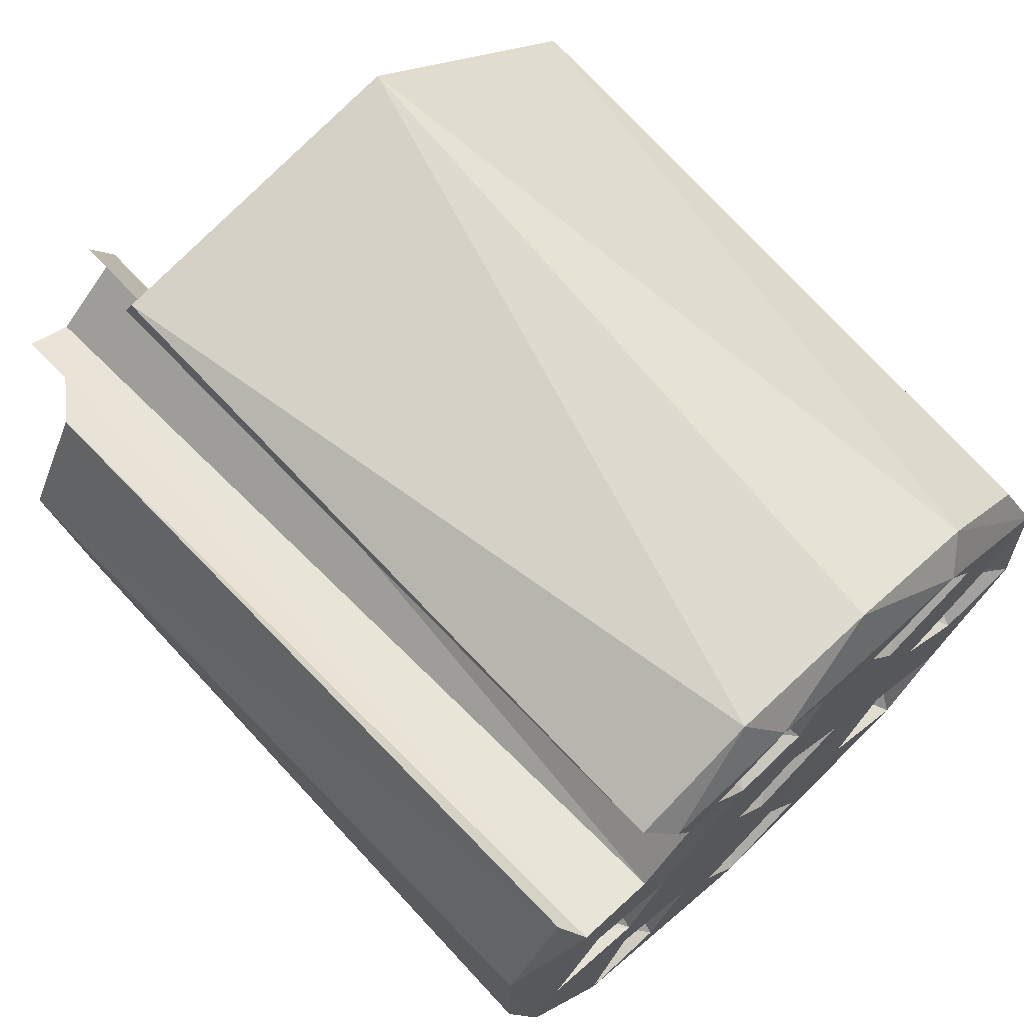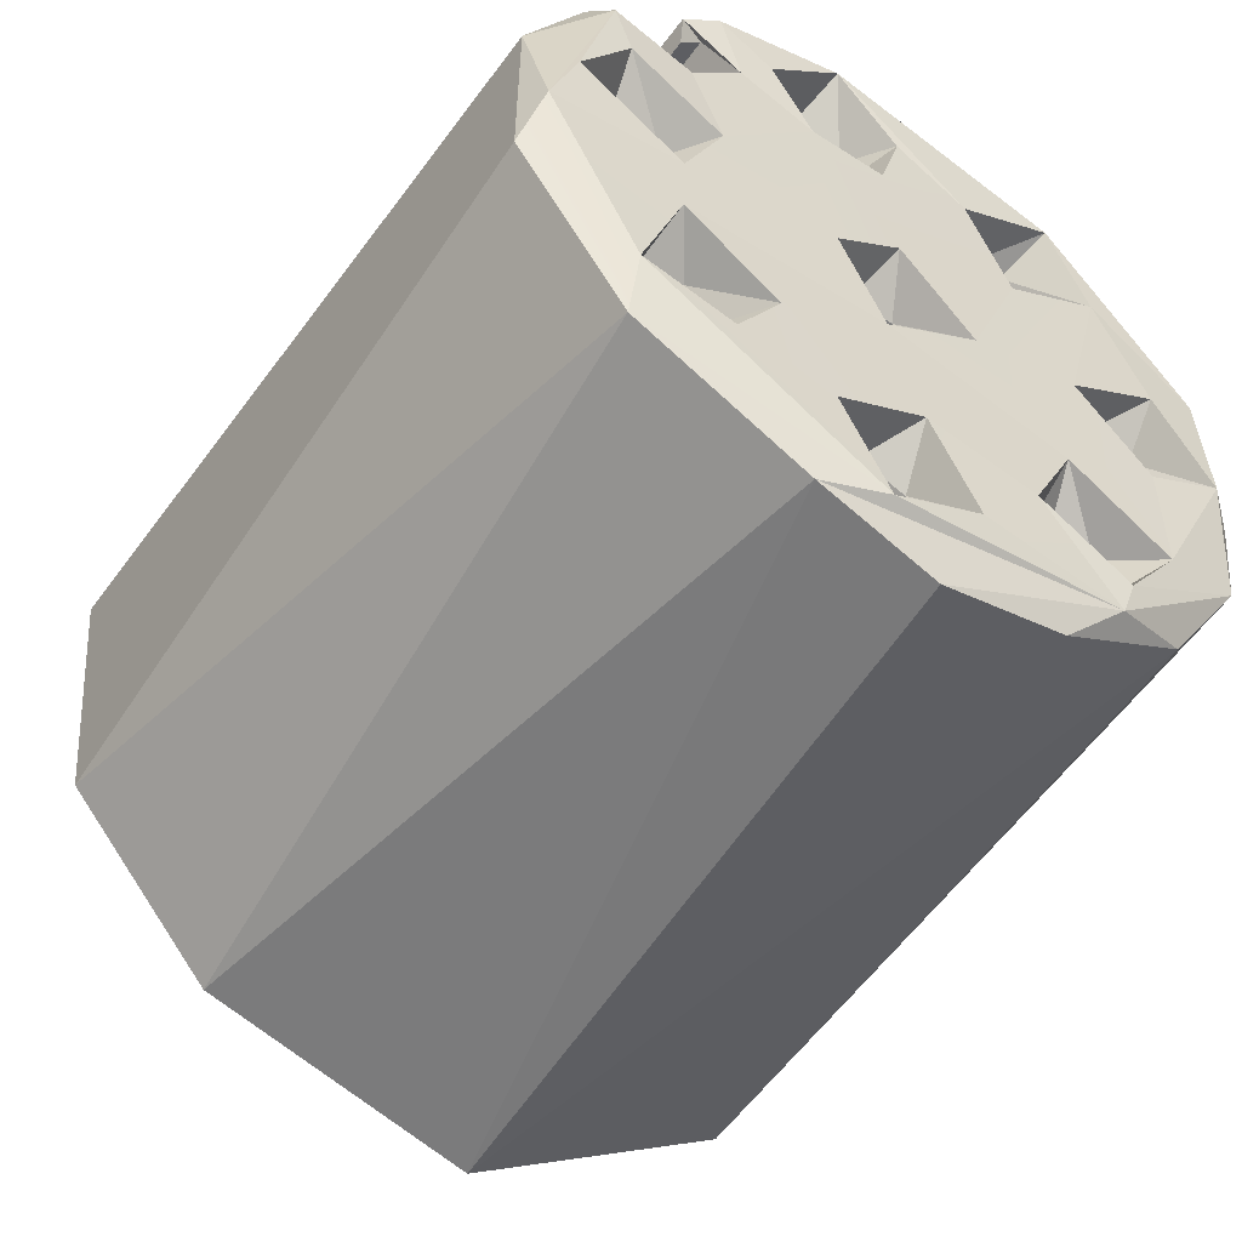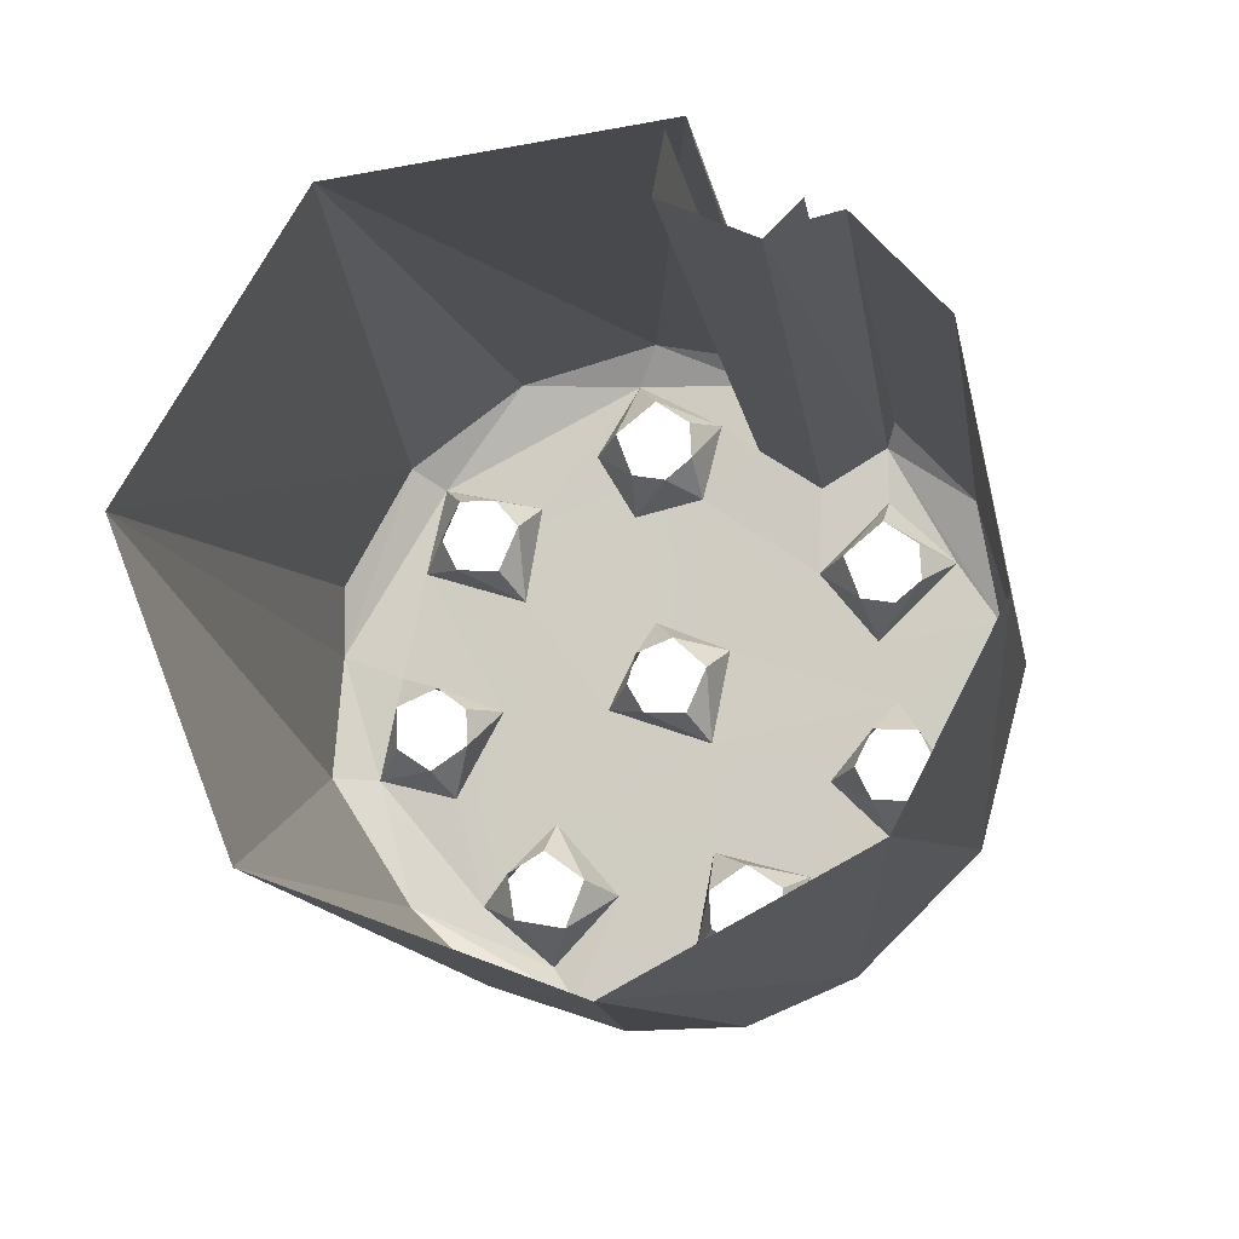
<metadata>
{"format":"obj","ext":"obj","renderer":"f3d","projection":"perspective","resolution":1024,"background":"white","views":[{"elev":71.1,"azim":-52.8,"up":"+Z"},{"elev":-53.4,"azim":-44.1,"up":"+Z"},{"elev":76.3,"azim":165.5,"up":"+Y"}]}
</metadata>
<code>
v -0.02305 -0.0763 0.06509
v -0.02305 -0.0763 0.06509
v -0.02305 -0.0763 0.06509
v -0.02305 -0.0763 0.06509
v -0.02305 -0.0763 0.06509
v -0.02305 -0.0763 0.06509
v -0.02305 -0.0763 0.06509
v -0.02305 -0.0763 0.06509
v -0.0234 -0.07574 0.0649
v -0.0234 -0.07574 0.0649
v -0.0234 -0.07574 0.0649
v -0.02408 -0.07612 0.06443
v -0.02408 -0.07612 0.06443
v -0.02408 -0.07612 0.06443
v -0.02408 -0.07612 0.06443
v -0.02408 -0.07612 0.06443
v -0.02408 -0.07612 0.06443
v -0.02331 -0.07576 0.06531
v -0.02331 -0.07576 0.06531
v -0.02363 -0.0757 0.06567
v -0.02363 -0.0757 0.06567
v -0.02363 -0.0757 0.06567
v -0.02352 -0.07625 0.06599
v -0.02352 -0.07625 0.06599
v -0.02352 -0.07625 0.06599
v -0.02352 -0.07625 0.06599
v -0.02352 -0.07625 0.06599
v -0.02352 -0.07625 0.06599
v -0.02352 -0.07625 0.06599
v -0.02352 -0.07625 0.06599
v -0.02386 -0.07568 0.06475
v -0.02386 -0.07568 0.06475
v -0.02454 -0.07606 0.06545
v -0.02454 -0.07606 0.06545
v -0.02454 -0.07606 0.06545
v -0.02454 -0.07606 0.06545
v -0.02454 -0.07606 0.06545
v -0.02454 -0.07606 0.06545
v -0.02402 -0.07564 0.06556
v -0.02402 -0.07564 0.06556
v -0.02402 -0.07564 0.06556
v -0.0242 -0.07563 0.0652
v -0.0242 -0.07563 0.0652
v -0.0242 -0.07563 0.0652
v -0.0225 -0.07638 0.06396
v -0.0225 -0.07638 0.06396
v -0.0225 -0.07638 0.06396
v -0.0225 -0.07638 0.06396
v -0.0225 -0.07638 0.06396
v -0.0225 -0.07638 0.06396
v -0.02189 -0.07643 0.06439
v -0.02189 -0.07643 0.06439
v -0.02189 -0.07643 0.06439
v -0.02189 -0.07643 0.06439
v -0.02189 -0.07643 0.06439
v -0.02189 -0.07643 0.06439
v -0.02189 -0.07643 0.06439
v -0.02189 -0.07643 0.06439
v -0.02829 -0.07546 0.06081
v -0.02829 -0.07546 0.06081
v -0.02829 -0.07546 0.06081
v -0.02829 -0.07546 0.06081
v -0.02829 -0.07546 0.06081
v -0.02829 -0.07546 0.06081
v -0.02829 -0.07546 0.06081
v -0.02829 -0.07546 0.06081
v -0.02785 -0.07552 0.0621
v -0.02785 -0.07552 0.0621
v -0.02785 -0.07552 0.0621
v -0.02785 -0.07552 0.0621
v -0.02785 -0.07552 0.0621
v -0.02785 -0.07552 0.0621
v -0.02918 -0.07529 0.06264
v -0.02918 -0.07529 0.06264
v -0.02918 -0.07529 0.06264
v -0.02918 -0.07529 0.06264
v -0.02918 -0.07529 0.06264
v -0.02918 -0.07529 0.06264
v -0.02638 -0.07576 0.06046
v -0.02638 -0.07576 0.06046
v -0.02638 -0.07576 0.06046
v -0.02638 -0.07576 0.06046
v -0.02638 -0.07576 0.06046
v -0.02736 -0.07561 0.06064
v -0.02736 -0.07561 0.06064
v -0.02736 -0.07561 0.06064
v -0.02736 -0.07561 0.06064
v -0.02591 -0.07585 0.05945
v -0.02591 -0.07585 0.05945
v -0.02591 -0.07585 0.05945
v -0.02591 -0.07585 0.05945
v -0.02591 -0.07585 0.05945
v -0.02591 -0.07585 0.05945
v -0.02591 -0.07585 0.05945
v -0.02591 -0.07585 0.05945
v -0.026 -0.07586 0.06654
v -0.026 -0.07586 0.06654
v -0.026 -0.07586 0.06654
v -0.026 -0.07586 0.06654
v -0.026 -0.07586 0.06654
v -0.026 -0.07586 0.06654
v -0.026 -0.07586 0.06654
v -0.026 -0.07586 0.06654
v -0.026 -0.07586 0.06654
v -0.02734 -0.0756 0.06613
v -0.02734 -0.0756 0.06613
v -0.02734 -0.0756 0.06613
v -0.02734 -0.0756 0.06613
v -0.02734 -0.0756 0.06613
v -0.02678 -0.0757 0.06579
v -0.02678 -0.0757 0.06579
v -0.02678 -0.0757 0.06579
v -0.02678 -0.0757 0.06579
v -0.02678 -0.0757 0.06579
v -0.02678 -0.0757 0.06579
v -0.02678 -0.0757 0.06579
v -0.02619 -0.0758 0.06321
v -0.02619 -0.0758 0.06321
v -0.02619 -0.0758 0.06321
v -0.02619 -0.0758 0.06321
v -0.02619 -0.0758 0.06321
v -0.02635 -0.07577 0.06501
v -0.02635 -0.07577 0.06501
v -0.02635 -0.07577 0.06501
v -0.02635 -0.07577 0.06501
v -0.02635 -0.07577 0.06501
v -0.02635 -0.07577 0.06501
v -0.0274 -0.0756 0.06378
v -0.0274 -0.0756 0.06378
v -0.0274 -0.0756 0.06378
v -0.0274 -0.0756 0.06378
v -0.0274 -0.0756 0.06378
v -0.0274 -0.0756 0.06378
v -0.02547 -0.07591 0.06376
v -0.02547 -0.07591 0.06376
v -0.02547 -0.07591 0.06376
v -0.02547 -0.07591 0.06376
v -0.02555 -0.0759 0.06503
v -0.02555 -0.0759 0.06503
v -0.02555 -0.0759 0.06503
v -0.02555 -0.0759 0.06503
v -0.02711 -0.07561 0.06537
v -0.02711 -0.07561 0.06537
v -0.02711 -0.07561 0.06537
v -0.02711 -0.07561 0.06537
v -0.02711 -0.07561 0.06537
v -0.02711 -0.07561 0.06537
v -0.02711 -0.07561 0.06537
v -0.02782 -0.07552 0.06283
v -0.02782 -0.07552 0.06283
v -0.02782 -0.07552 0.06283
v -0.02782 -0.07552 0.06283
v -0.02782 -0.07552 0.06283
v -0.02782 -0.07552 0.06283
v -0.02837 -0.07545 0.06435
v -0.02837 -0.07545 0.06435
v -0.02837 -0.07545 0.06435
v -0.02837 -0.07545 0.06435
v -0.02837 -0.07545 0.06435
v -0.02768 -0.07552 0.06473
v -0.02768 -0.07552 0.06473
v -0.02768 -0.07552 0.06473
v -0.02768 -0.07552 0.06473
v -0.02768 -0.07552 0.06473
v -0.02852 -0.07539 0.06498
v -0.02852 -0.07539 0.06498
v -0.02852 -0.07539 0.06498
v -0.02852 -0.07539 0.06498
v -0.02852 -0.07539 0.06498
v -0.02852 -0.07539 0.06498
v -0.02852 -0.07539 0.06498
v -0.02852 -0.07539 0.06498
v -0.02852 -0.07539 0.06498
v -0.0238 -0.07617 0.06182
v -0.0238 -0.07617 0.06182
v -0.0238 -0.07617 0.06182
v -0.0238 -0.07617 0.06182
v -0.0238 -0.07617 0.06182
v -0.0238 -0.07617 0.06182
v -0.02353 -0.07622 0.06326
v -0.02353 -0.07622 0.06326
v -0.02353 -0.07622 0.06326
v -0.02353 -0.07622 0.06326
v -0.02353 -0.07622 0.06326
v -0.02353 -0.07622 0.06326
v -0.02468 -0.07603 0.06293
v -0.02468 -0.07603 0.06293
v -0.02468 -0.07603 0.06293
v -0.02468 -0.07603 0.06293
v -0.02468 -0.07603 0.06293
v -0.02468 -0.07603 0.06293
v -0.02572 -0.07586 0.06223
v -0.02572 -0.07586 0.06223
v -0.02572 -0.07586 0.06223
v -0.02572 -0.07586 0.06223
v -0.02572 -0.07586 0.06223
v -0.02572 -0.07586 0.06223
v -0.02572 -0.07586 0.06223
v -0.02572 -0.07586 0.06223
v -0.02542 -0.07591 0.06102
v -0.02542 -0.07591 0.06102
v -0.02542 -0.07591 0.06102
v -0.02542 -0.07591 0.06102
v -0.02542 -0.07591 0.06102
v -0.02542 -0.07591 0.06102
v -0.02688 -0.07568 0.06144
v -0.02688 -0.07568 0.06144
v -0.02688 -0.07568 0.06144
v -0.02688 -0.07568 0.06144
v -0.02688 -0.07568 0.06144
v -0.02427 -0.07611 0.06084
v -0.02427 -0.07611 0.06084
v -0.02427 -0.07611 0.06084
v -0.02427 -0.07611 0.06084
v -0.02427 -0.07611 0.06084
v -0.02427 -0.07611 0.06084
v -0.02195 -0.07652 0.06288
v -0.02195 -0.07652 0.06288
v -0.02195 -0.07652 0.06288
v -0.02195 -0.07652 0.06288
v -0.02195 -0.07652 0.06288
v -0.02195 -0.07652 0.06288
v -0.02195 -0.07652 0.06288
v -0.02195 -0.07652 0.06288
v -0.02195 -0.07652 0.06288
v -0.02275 -0.07635 0.06243
v -0.02275 -0.07635 0.06243
v -0.02275 -0.07635 0.06243
v -0.02275 -0.07635 0.06243
v -0.02275 -0.07635 0.06243
v -0.02494 -0.076 0.06
v -0.02494 -0.076 0.06
v -0.02494 -0.076 0.06
v -0.02494 -0.076 0.06
v -0.02494 -0.076 0.06
v -0.02494 -0.076 0.06
v -0.02891 -0.07536 0.06346
v -0.02891 -0.07536 0.06346
v -0.02891 -0.07536 0.06346
v -0.02891 -0.07536 0.06346
v -0.02891 -0.07536 0.06346
v -0.02891 -0.07536 0.06346
v -0.02891 -0.07536 0.06346
v -0.02276 -0.07635 0.06114
v -0.02276 -0.07635 0.06114
v -0.02276 -0.07635 0.06114
v -0.02276 -0.07635 0.06114
v -0.02276 -0.07635 0.06114
v -0.02276 -0.07635 0.06114
v -0.0235 -0.07622 0.05983
v -0.0235 -0.07622 0.05983
v -0.0235 -0.07622 0.05983
v -0.0235 -0.07622 0.05983
v -0.0235 -0.07622 0.05983
v -0.0235 -0.07622 0.05983
v -0.0235 -0.07622 0.05983
v -0.0235 -0.07622 0.05983
v -0.0235 -0.07622 0.05983
v -0.02336 -0.07628 0.06026
v -0.02336 -0.07628 0.06026
v -0.02336 -0.07628 0.06026
v -0.02336 -0.07628 0.06026
v -0.02336 -0.07628 0.06026
v -0.02336 -0.07628 0.06026
v -0.02531 -0.07594 0.06587
v -0.02531 -0.07594 0.06587
v -0.02531 -0.07594 0.06587
v -0.02531 -0.07594 0.06587
v -0.02531 -0.07594 0.06587
v -0.02196 -0.07639 0.06135
v -0.02196 -0.07639 0.06135
v -0.02196 -0.07639 0.06135
v -0.02196 -0.07639 0.06135
v -0.02196 -0.07639 0.06135
v -0.02196 -0.07639 0.06135
v -0.0256 -0.07539 0.06539
v -0.0256 -0.07539 0.06539
v -0.0256 -0.07539 0.06539
v -0.02595 -0.07533 0.06523
v -0.02595 -0.07533 0.06523
v -0.02595 -0.07533 0.06523
v -0.02555 -0.07541 0.06592
v -0.02555 -0.07541 0.06592
v -0.02555 -0.07541 0.06592
v -0.02608 -0.07531 0.06615
v -0.02608 -0.07531 0.06615
v -0.02608 -0.07531 0.06615
v -0.02639 -0.07527 0.0658
v -0.02639 -0.07527 0.0658
v -0.0263 -0.07527 0.06539
v -0.0263 -0.07527 0.06539
v -0.0263 -0.07527 0.06539
v -0.02769 -0.07505 0.06327
v -0.02769 -0.07505 0.06327
v -0.02769 -0.07505 0.06327
v -0.02764 -0.07507 0.0638
v -0.02764 -0.07507 0.0638
v -0.02764 -0.07507 0.0638
v -0.02817 -0.07497 0.06404
v -0.02817 -0.07497 0.06404
v -0.02817 -0.07497 0.06404
v -0.02804 -0.07499 0.0631
v -0.02804 -0.07499 0.0631
v -0.02848 -0.07493 0.06368
v -0.02848 -0.07493 0.06368
v -0.0284 -0.07493 0.06327
v -0.0284 -0.07493 0.06327
v -0.0284 -0.07493 0.06327
v -0.0272 -0.07513 0.06104
v -0.0272 -0.07513 0.06104
v -0.0272 -0.07513 0.06104
v -0.02712 -0.07515 0.06145
v -0.02712 -0.07515 0.06145
v -0.02743 -0.07509 0.0618
v -0.02743 -0.07509 0.0618
v -0.02743 -0.07509 0.0618
v -0.02769 -0.07505 0.06088
v -0.02769 -0.07505 0.06088
v -0.02769 -0.07505 0.06088
v -0.02791 -0.07501 0.06164
v -0.02791 -0.07501 0.06164
v -0.02791 -0.07501 0.06164
v -0.02799 -0.07501 0.06123
v -0.02799 -0.07501 0.06123
v -0.02545 -0.0754 0.05978
v -0.02545 -0.0754 0.05978
v -0.02545 -0.0754 0.05978
v -0.02514 -0.07547 0.06014
v -0.02514 -0.07547 0.06014
v -0.02522 -0.07545 0.06055
v -0.02522 -0.07545 0.06055
v -0.02522 -0.07545 0.06055
v -0.0257 -0.07537 0.06072
v -0.0257 -0.07537 0.06072
v -0.0257 -0.07537 0.06072
v -0.02601 -0.07533 0.06036
v -0.02601 -0.07533 0.06036
v -0.02593 -0.07533 0.05995
v -0.02593 -0.07533 0.05995
v -0.02593 -0.07533 0.05995
v -0.02357 -0.07573 0.06149
v -0.02357 -0.07573 0.06149
v -0.02392 -0.07567 0.06105
v -0.02392 -0.07567 0.06105
v -0.02392 -0.07567 0.06105
v -0.02358 -0.07571 0.06058
v -0.02358 -0.07571 0.06058
v -0.02358 -0.07571 0.06058
v -0.02306 -0.07581 0.06083
v -0.02306 -0.07581 0.06083
v -0.02306 -0.07581 0.06083
v -0.02311 -0.07579 0.06135
v -0.02311 -0.07579 0.06135
v -0.02311 -0.07579 0.06135
v -0.02503 -0.07548 0.0627
v -0.02503 -0.07548 0.0627
v -0.02503 -0.07548 0.0627
v -0.02493 -0.07549 0.06306
v -0.02493 -0.07549 0.06306
v -0.02513 -0.07547 0.06338
v -0.02513 -0.07547 0.06338
v -0.02513 -0.07547 0.06338
v -0.02557 -0.07539 0.06343
v -0.02557 -0.07539 0.06343
v -0.02557 -0.07539 0.06343
v -0.02549 -0.07542 0.06256
v -0.02549 -0.07542 0.06256
v -0.02585 -0.07536 0.063
v -0.02585 -0.07536 0.063
v -0.02585 -0.07536 0.063
v -0.02255 -0.07587 0.06272
v -0.02255 -0.07587 0.06272
v -0.02255 -0.07587 0.06272
v -0.02224 -0.07594 0.06308
v -0.02224 -0.07594 0.06308
v -0.02235 -0.07591 0.06355
v -0.02235 -0.07591 0.06355
v -0.02235 -0.07591 0.06355
v -0.02285 -0.07583 0.06363
v -0.02285 -0.07583 0.06363
v -0.02285 -0.07583 0.06363
v -0.02311 -0.0758 0.0633
v -0.02311 -0.0758 0.0633
v -0.02303 -0.0758 0.06289
v -0.02303 -0.0758 0.06289
v -0.02303 -0.0758 0.06289
v -0.02825 -0.07526 0.06021
v -0.02825 -0.07526 0.06021
v -0.02825 -0.07526 0.06021
v -0.02825 -0.07526 0.06021
v -0.02825 -0.07526 0.06021
v -0.02825 -0.07526 0.06021
v -0.02319 -0.07603 0.06629
v -0.02319 -0.07603 0.06629
v -0.02319 -0.07603 0.06629
v -0.02319 -0.07603 0.06629
v -0.02319 -0.07603 0.06629
v -0.02319 -0.07603 0.06629
v -0.02209 -0.07616 0.06513
v -0.02209 -0.07616 0.06513
v -0.02209 -0.07616 0.06513
v -0.02658 -0.07562 0.05924
v -0.02658 -0.07562 0.05924
v -0.02658 -0.07562 0.05924
v -0.02658 -0.07562 0.05924
v -0.02658 -0.07562 0.05924
v -0.02658 -0.07562 0.05924
v -0.02467 -0.07582 0.06689
v -0.02467 -0.07582 0.06689
v -0.02467 -0.07582 0.06689
v -0.02467 -0.07582 0.06689
v -0.02467 -0.07582 0.06689
v -0.02526 -0.0757 0.05903
v -0.02526 -0.0757 0.05903
v -0.02526 -0.0757 0.05903
v -0.02526 -0.0757 0.05903
v -0.02628 -0.07555 0.0669
v -0.02628 -0.07555 0.0669
v -0.02628 -0.07555 0.0669
v -0.02628 -0.07555 0.0669
v -0.02628 -0.07555 0.0669
v -0.02628 -0.07555 0.0669
v -0.02397 -0.07593 0.05933
v -0.02397 -0.07593 0.05933
v -0.02397 -0.07593 0.05933
v -0.02397 -0.07593 0.05933
v -0.02925 -0.07499 0.06401
v -0.02925 -0.07499 0.06401
v -0.02925 -0.07499 0.06401
v -0.02925 -0.07499 0.06401
v -0.02925 -0.07499 0.06401
v -0.02864 -0.07512 0.06517
v -0.02864 -0.07512 0.06517
v -0.02864 -0.07512 0.06517
v -0.02864 -0.07512 0.06517
v -0.02757 -0.07533 0.06626
v -0.02757 -0.07533 0.06626
v -0.02757 -0.07533 0.06626
v -0.02757 -0.07533 0.06626
v -0.02757 -0.07533 0.06626
v -0.02757 -0.07533 0.06626
v -0.02757 -0.07533 0.06626
v -0.02261 -0.07612 0.06022
v -0.02261 -0.07612 0.06022
v -0.02261 -0.07612 0.06022
v -0.02261 -0.07612 0.06022
v -0.02261 -0.07612 0.06022
v -0.02927 -0.07498 0.06207
v -0.02927 -0.07498 0.06207
v -0.02927 -0.07498 0.06207
v -0.02927 -0.07498 0.06207
v -0.02927 -0.07498 0.06207
v -0.02144 -0.07621 0.06299
v -0.02144 -0.07621 0.06299
v -0.02144 -0.07621 0.06299
v -0.02144 -0.07621 0.06299
v -0.02144 -0.07621 0.06299
v -0.02291 -0.06844 0.06688
v -0.02291 -0.06844 0.06688
v -0.02291 -0.06844 0.06688
v -0.02291 -0.06844 0.06688
v -0.02075 -0.06879 0.0609
v -0.02075 -0.06879 0.0609
v -0.02075 -0.06879 0.0609
v -0.02075 -0.06879 0.0609
v -0.02354 -0.06834 0.0589
v -0.02354 -0.06834 0.0589
v -0.02354 -0.06834 0.0589
v -0.02354 -0.06834 0.0589
v -0.02354 -0.06834 0.0589
v -0.02035 -0.06885 0.0644
v -0.02035 -0.06885 0.0644
v -0.02035 -0.06885 0.0644
v -0.02035 -0.06885 0.0644
v -0.02035 -0.06885 0.0644
v -0.02635 -0.06789 0.06643
v -0.02635 -0.06789 0.06643
v -0.02635 -0.06789 0.06643
v -0.02738 -0.07537 0.06597
v -0.02738 -0.07537 0.06597
v -0.02738 -0.07537 0.06597
v -0.02738 -0.07537 0.06597
v -0.02655 -0.06682 0.06473
v -0.02655 -0.06682 0.06473
v -0.02655 -0.06682 0.06473
v -0.02655 -0.06682 0.06473
v -0.02574 -0.06696 0.06538
v -0.02574 -0.06696 0.06538
v -0.02574 -0.06696 0.06538
v -0.02574 -0.06696 0.06538
v -0.02601 -0.06693 0.06596
v -0.02707 -0.0673 0.06497
v -0.02707 -0.0673 0.06497
v -0.02707 -0.0673 0.06497
v -0.02699 -0.06675 0.06498
v -0.02812 -0.0676 0.06389
v -0.02812 -0.0676 0.06389
v -0.02812 -0.0676 0.06389
v -0.02812 -0.0676 0.06389
v -0.02748 -0.06769 0.06512
v -0.02748 -0.06769 0.06512
v -0.02748 -0.06769 0.06512
v -0.02634 -0.06788 0.05958
v -0.02634 -0.06788 0.05958
v -0.02634 -0.06788 0.05958
v -0.0279 -0.06763 0.06134
v -0.0279 -0.06763 0.06134
v -0.0279 -0.06763 0.06134
v -0.02747 -0.0752 0.06608
v -0.02747 -0.0752 0.06608
v -0.02634 -0.06774 0.06607
v -0.02634 -0.06774 0.06607
f 1 10 13
f 9 8 19
f 6 21 18
f 27 22 5
f 32 14 11
f 36 41 26
f 30 40 20
f 39 37 42
f 43 17 31
f 16 44 38
f 50 53 4
f 64 69 73
f 79 84 89
f 104 106 114
f 118 127 131
f 134 127 118
f 134 141 127
f 110 105 144
f 12 35 141
f 118 131 153
f 159 161 165
f 134 12 141
f 118 153 69
f 174 181 190
f 177 193 200
f 174 190 194
f 199 117 72
f 195 70 207
f 216 177 200
f 225 52 46
f 174 227 181
f 187 12 134
f 123 115 148
f 128 161 159
f 132 143 160
f 212 202 233
f 132 125 143
f 154 238 74
f 244 227 174
f 56 25 2
f 252 231 92
f 89 84 60
f 257 212 233
f 220 226 249
f 258 263 215
f 181 7 15
f 33 100 265
f 201 207 79
f 69 153 73
f 275 224 248
f 181 15 190
f 24 98 34
f 49 3 180
f 79 207 84
f 35 266 141
f 201 195 207
f 140 277 281
f 276 268 284
f 138 269 278
f 103 282 267
f 283 99 286
f 111 285 102
f 287 116 289
f 113 290 288
f 126 291 112
f 122 280 292
f 279 124 139
f 295 130 298
f 129 294 149
f 156 297 133
f 158 300 296
f 302 151 293
f 299 237 305
f 155 241 301
f 239 308 304
f 152 307 242
f 150 303 306
f 210 310 86
f 311 209 312
f 208 315 313
f 71 314 206
f 318 85 309
f 322 65 324
f 66 320 67
f 61 319 323
f 317 62 87
f 316 68 321
f 232 327 94
f 325 236 328
f 235 330 329
f 203 331 234
f 204 333 332
f 81 334 205
f 83 336 335
f 80 338 337
f 91 339 82
f 90 326 340
f 341 175 344
f 213 343 176
f 211 348 345
f 264 346 214
f 261 350 347
f 245 351 262
f 247 352 349
f 354 178 342
f 179 353 246
f 191 357 192
f 355 188 358
f 137 361 189
f 362 359 186
f 360 136 364
f 367 197 356
f 119 363 135
f 121 368 365
f 369 196 366
f 198 370 120
f 222 371 230
f 217 375 372
f 218 377 374
f 47 378 219
f 376 48 379
f 182 380 45
f 184 382 381
f 183 385 383
f 229 384 185
f 228 373 386
f 392 93 63
f 393 23 58
f 398 51 401
f 404 88 391
f 410 101 29
f 409 28 396
f 402 256 95
f 415 255 403
f 420 96 411
f 423 253 416
f 427 167 435
f 421 108 97
f 422 441 107
f 240 157 166
f 75 243 169
f 430 76 172
f 447 250 426
f 444 273 251
f 275 248 260
f 452 77 429
f 254 270 259
f 456 221 271
f 387 59 78
f 387 78 448
f 457 57 223
f 459 419 408
f 462 272 445
f 460 412 394
f 467 465 443
f 469 446 425
f 472 458 397
f 475 395 399
f 468 424 413
f 474 400 54
f 473 55 455
f 464 471 454
f 463 453 274
f 477 440 418
f 461 478 417
f 142 437 479
f 145 109 442
f 483 162 488
f 163 146 490
f 147 481 489
f 487 480 491
f 492 486 495
f 493 171 484
f 170 164 485
f 498 431 433
f 502 497 432
f 470 414 405
f 505 466 406
f 504 407 389
f 508 503 388
f 507 390 450
f 499 506 449
f 496 451 428
f 173 494 500
f 168 501 434
f 438 509 482
f 512 510 436
f 476 511 439

</code>
